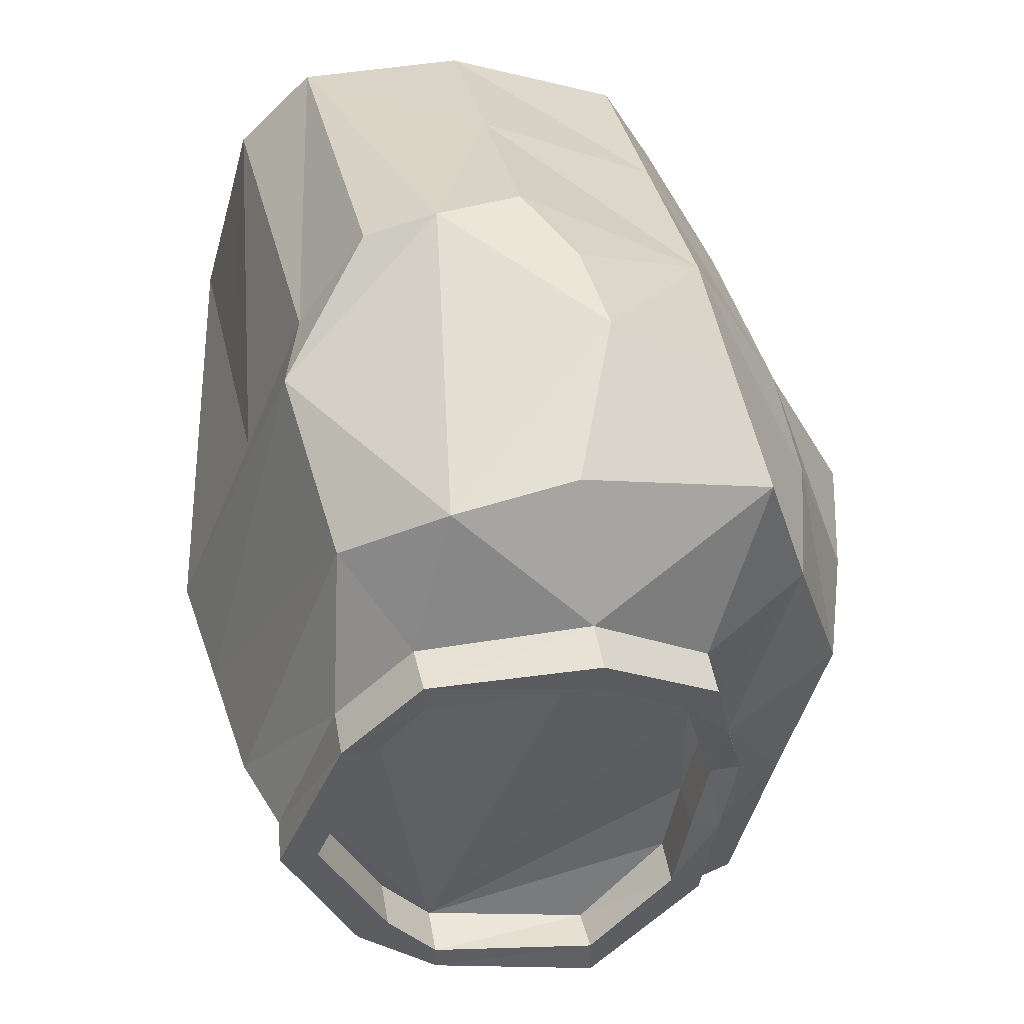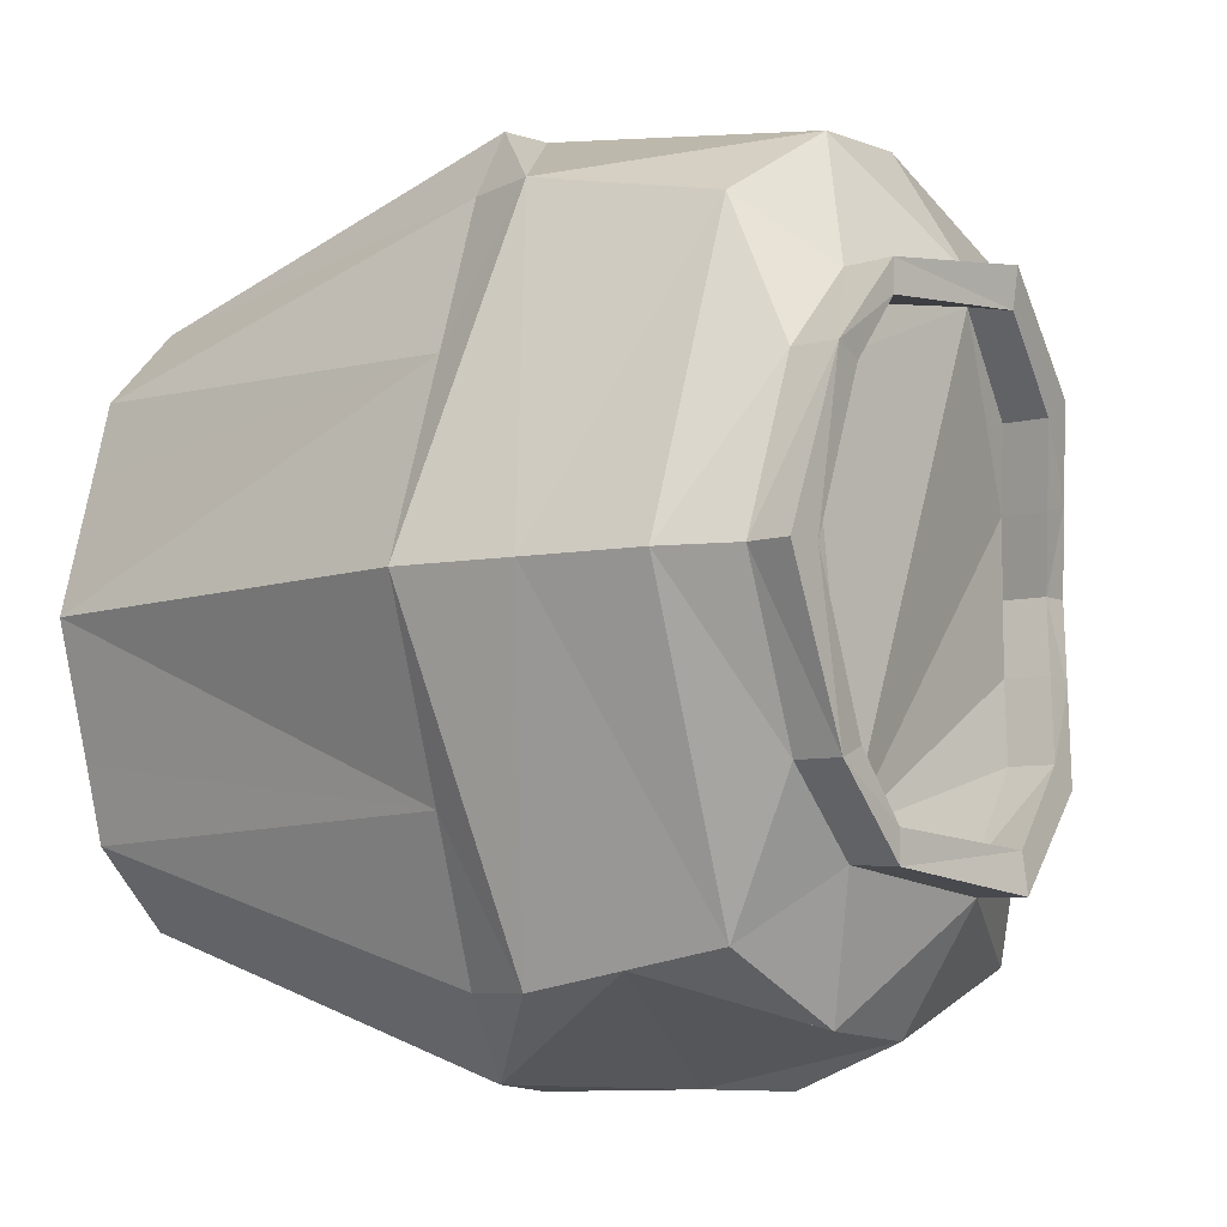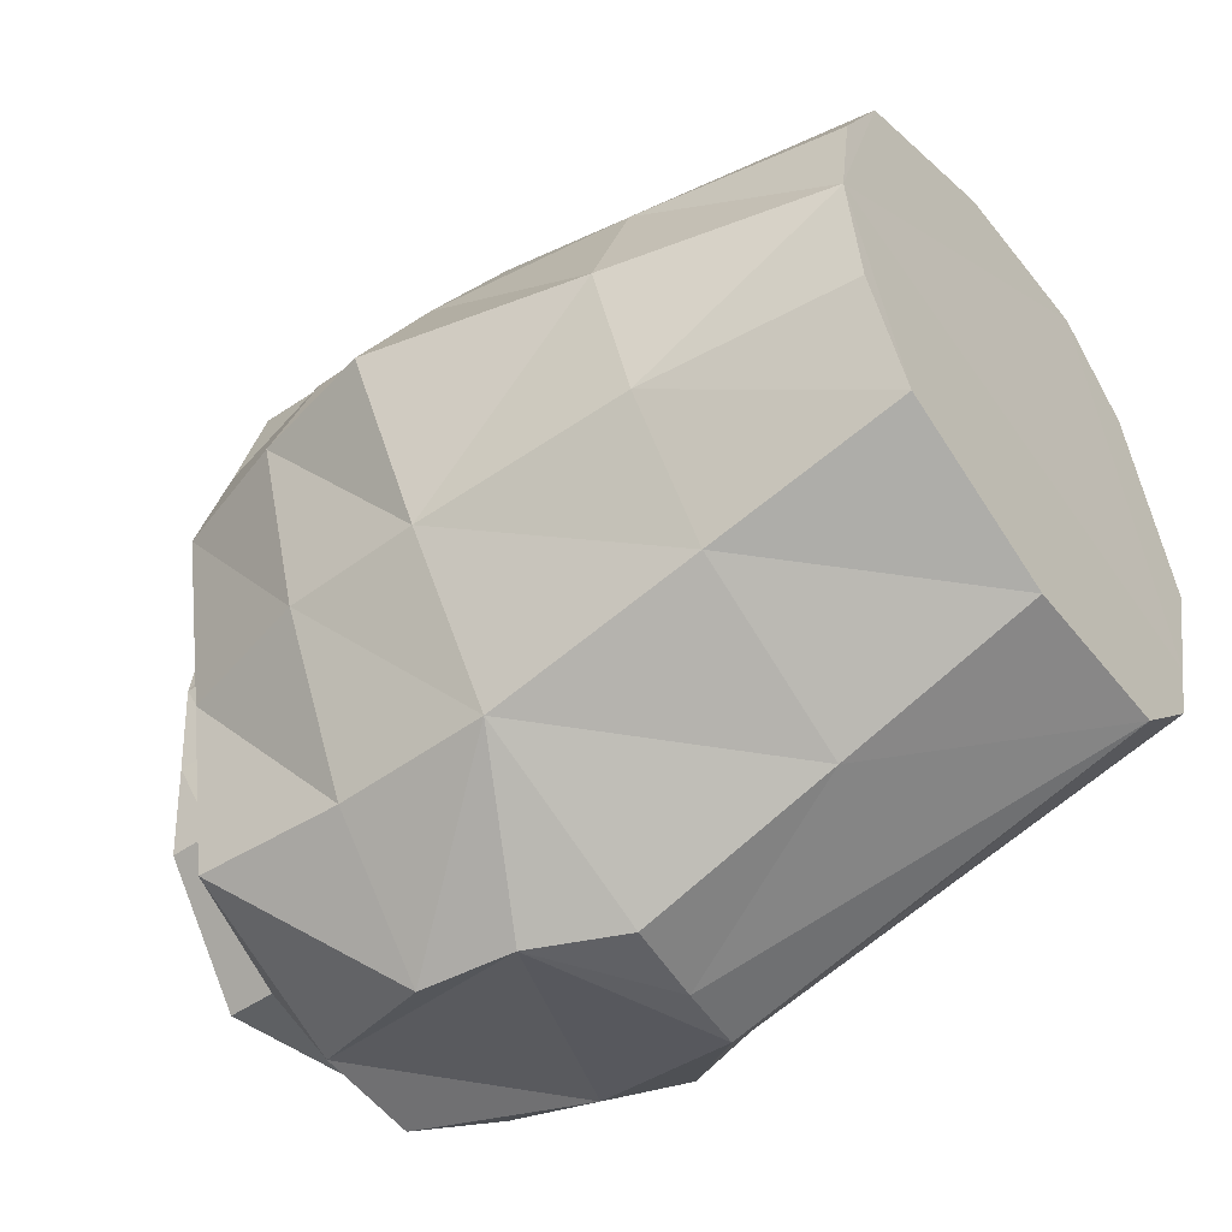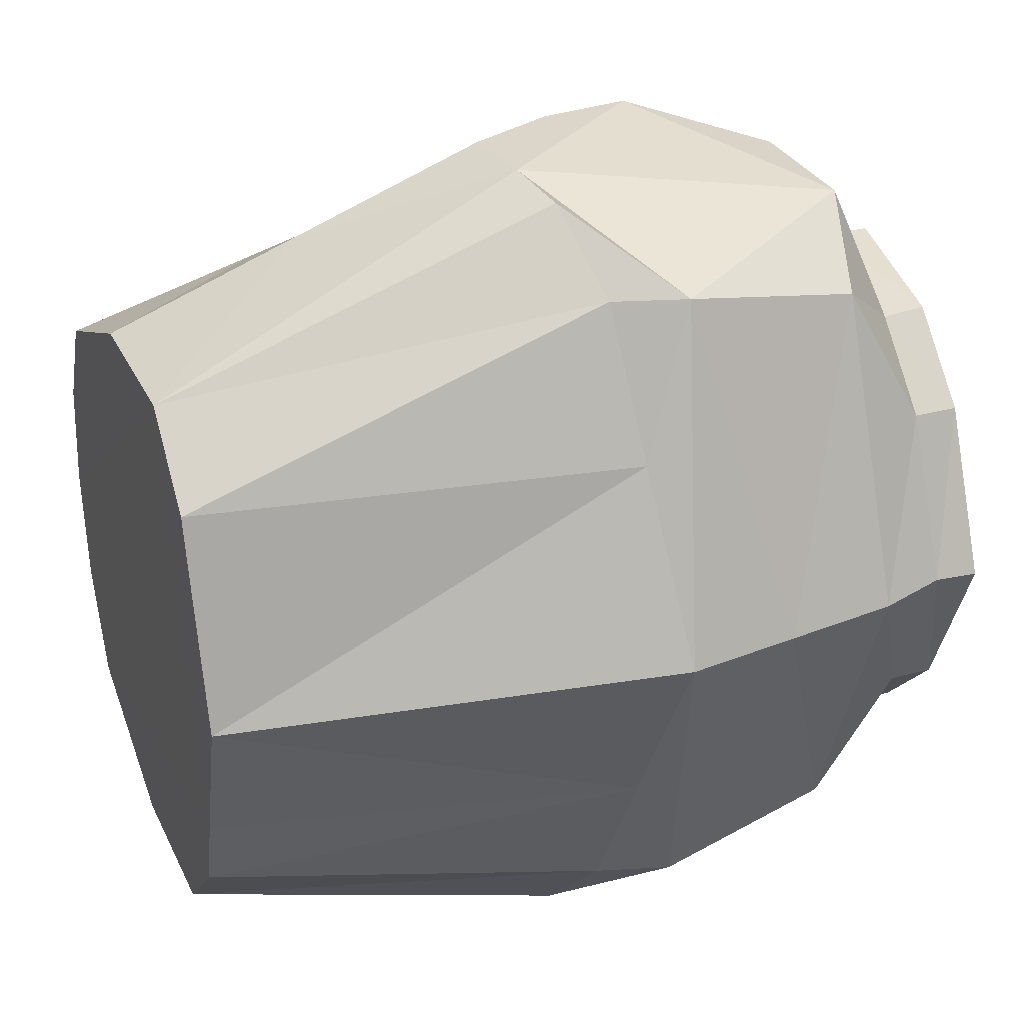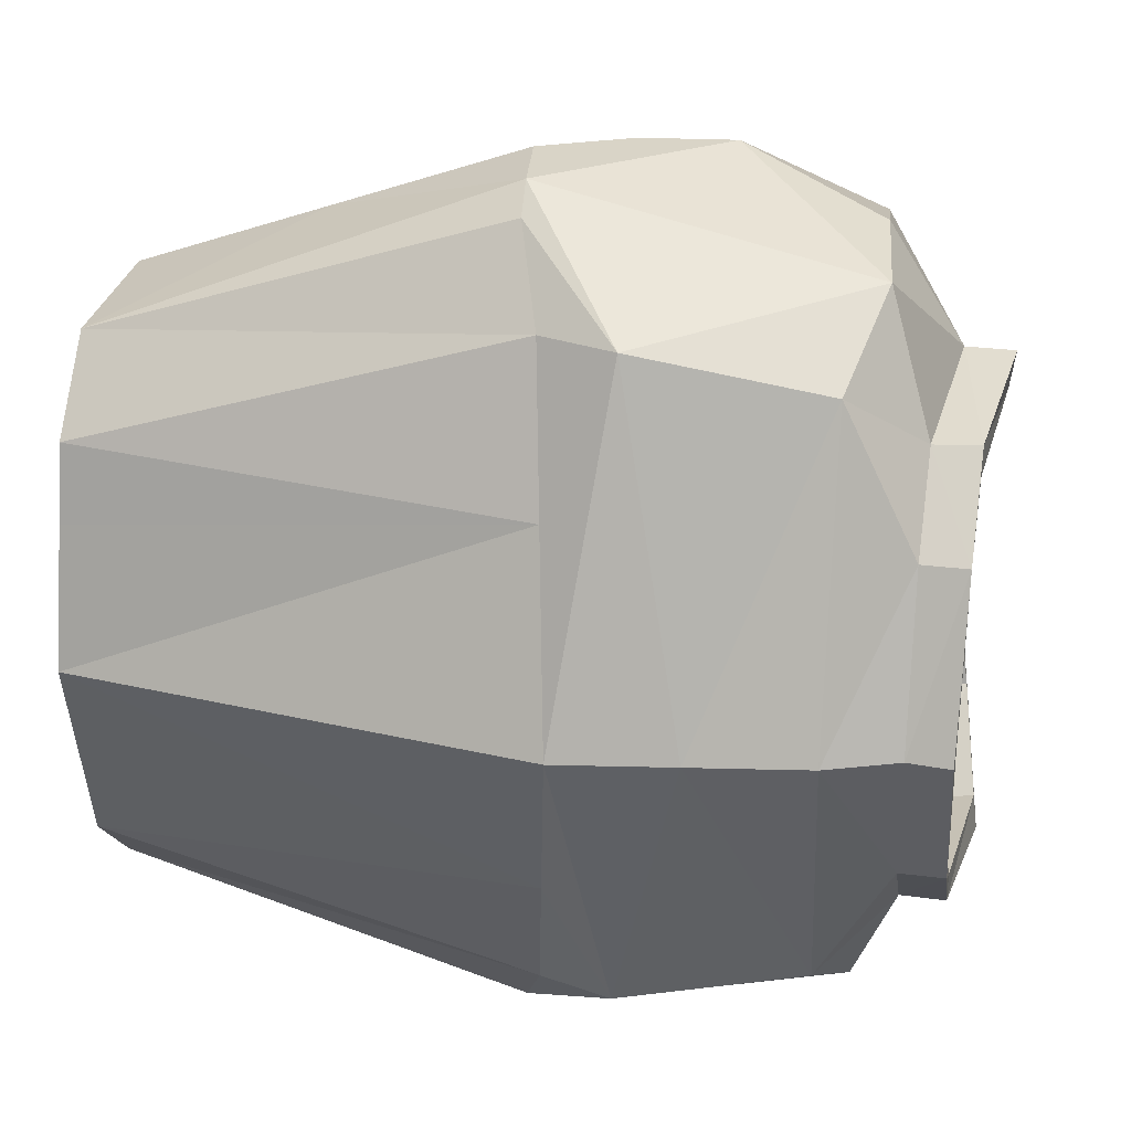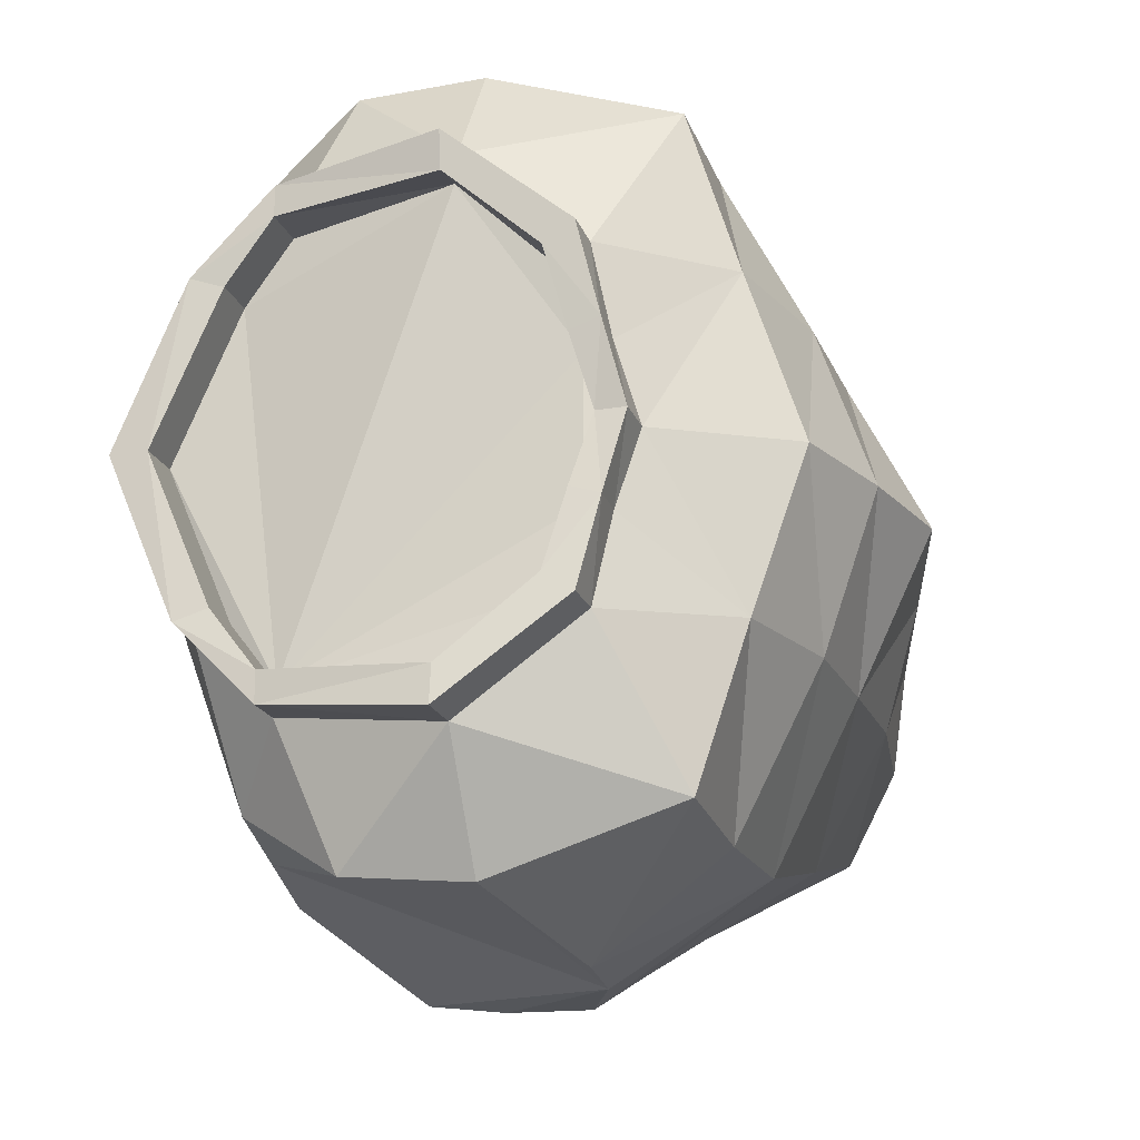
<metadata>
{"format":"obj","ext":"obj","renderer":"f3d","projection":"perspective","resolution":1024,"background":"white","views":[{"elev":49.2,"azim":169.9,"up":"+Z"},{"elev":-6.9,"azim":127.8,"up":"+Z"},{"elev":-50.4,"azim":-53.2,"up":"+Z"},{"elev":29.9,"azim":68.1,"up":"+Z"},{"elev":28.7,"azim":100.8,"up":"+Z"},{"elev":-20.0,"azim":-162.9,"up":"+Z"}]}
</metadata>
<code>
o 立方体.005
v 1.623 0.5786 -0.001937
v 1.204 -2.216 -0.001978
v 1.054 2.673 -0.001992
v 1.517 1.282 -0.001947
v -2.339 -0.9285 -0.002321
v -1.61 -2.216 -1.262
v -1.678 1.982 -1.908
v -1.661 0.2042 -1.906
v 0.1461 2.134 -2.213
v 0.335 0.2165 -2.502
v 0.4091 -2.216 -1.709
v -0.5948 0.09599 -2.551
v -0.5706 2.059 -2.274
v -0.5705 -2.216 -1.709
v 0.4091 2.401 -1.433
v -0.5706 2.505 -1.569
v -1.268 2.658 -1.011
v 0.3944 2.673 -1.447
v -0.5706 2.793 -1.569
v 0.7524 1.955 -1.813
v 0.7524 0.3768 -2.035
v 0.8678 -2.216 -1.242
v 0.8677 2.401 -0.9659
v 0.8677 2.673 -0.9659
v -0.9054 1.191 -2.551
v -0.1006 0.154 -2.551
v -0.8362 0.6311 -2.551
v 0.8915 0.8239 -2.035
v 0.6751 2.378 -0.9
v 0.6751 2.65 -0.9
v 0.3944 2.401 -1.262
v 0.3944 2.673 -1.262
v -0.5584 2.506 -1.394
v -0.5706 2.763 -1.343
v -1.091 2.388 -0.8912
v -1.091 2.658 -0.8912
v 0.822 1.389 -1.924
v -0.5826 -1.06 -2.13
v -2.162 1.08 -0.9503
v -1.657 1.096 -1.942
v -1.206 2.306 -0.4248
v -1.206 2.578 -0.4248
v -1.366 2.307 -0.4737
v -1.381 2.578 -0.4848
v -2.184 0.2771 -0.9325
v -1.959 1.883 -0.9681
v -1.921 -2.211 -0.6803
v 1.13 0.4643 -1.143
v 0.9849 -2.216 -0.8021
v -1.634 -1.049 -1.573
v -2.102 -0.9879 -0.7688
v -1.268 2.386 -1.011
v -2.022 -2.208 -0.002292
v -2.264 1.776 -0.002314
v -2.65 0.3318 -0.002352
v -1.495 2.226 -0.002239
v -1.495 2.498 -0.002239
v 1.41 1.986 -0.001957
v 1.252 2.416 -0.001973
v 1.276 2.673 -0.00197
v 1.054 2.401 -0.001992
v -1.321 2.498 -0.002222
v -2.486 1.063 -0.002336
v -1.61 -2.216 1.258
v -1.678 1.982 1.904
v -1.661 0.2042 1.902
v 0.1457 2.134 2.208
v 0.3345 0.2165 2.498
v 0.4087 -2.216 1.705
v -0.5953 0.09599 2.546
v -0.5711 2.059 2.27
v -0.5708 -2.216 1.705
v 0.4088 2.401 1.429
v -0.5709 2.505 1.565
v -1.268 2.658 1.007
v 0.3941 2.673 1.442
v -0.5709 2.793 1.565
v 0.7521 1.955 1.809
v 0.752 0.3768 2.031
v 0.8675 -2.216 1.238
v 0.8675 2.401 0.9618
v 0.8675 2.673 0.9618
v -0.9059 1.191 2.546
v -0.1011 0.154 2.546
v -0.8367 0.6311 2.546
v 0.8911 0.8239 2.031
v 0.6749 2.378 0.8959
v 0.6749 2.65 0.8959
v 0.3941 2.401 1.258
v 0.3941 2.673 1.258
v -0.5587 2.506 1.389
v -0.5709 2.763 1.339
v -1.092 2.388 0.8868
v -1.092 2.658 0.8868
v 0.8216 1.389 1.92
v -0.5831 -1.06 2.126
v -2.162 1.08 0.9457
v -1.658 1.096 1.937
v -1.206 2.306 0.4204
v -1.206 2.578 0.4204
v -1.366 2.307 0.4692
v -1.382 2.578 0.4803
v -2.184 0.2771 0.9279
v -1.959 1.883 0.9636
v -1.921 -2.211 0.6757
v -1.321 2.238 -0.002222
v 1.13 0.4643 1.139
v 0.9848 -2.216 0.7981
v -1.635 -1.049 1.568
v -2.102 -0.9879 0.7642
v -1.268 2.386 1.007
f 24 32 30
f 39 54 46
f 34 18 19
f 20 15 23
f 40 46 7
f 44 52 43
f 21 11 10
f 17 34 19
f 48 22 21
f 21 10 28
f 27 26 12
f 38 26 11
f 4 28 37
f 23 30 24
f 24 15 18
f 30 61 3
f 30 31 29
f 35 42 41
f 24 3 60
f 44 62 42
f 8 39 40
f 51 6 47
f 45 63 39
f 56 46 54
f 57 43 56
f 52 46 43
f 44 36 17
f 4 20 58
f 28 48 21
f 62 41 42
f 48 2 49
f 14 50 38
f 53 51 47
f 38 8 12
f 50 45 8
f 5 45 51
f 59 24 60
f 23 58 20
f 16 17 19
f 32 33 31
f 25 27 8
f 16 18 15
f 7 16 13
f 7 25 40
f 9 16 15
f 36 33 34
f 82 90 76
f 97 54 63
f 76 92 77
f 78 73 67
f 98 104 97
f 111 102 101
f 69 79 68
f 92 75 77
f 80 107 79
f 79 86 68
f 85 70 84
f 69 84 96
f 4 86 1
f 81 88 87
f 73 82 76
f 61 88 3
f 89 88 87
f 100 93 99
f 82 3 88
f 102 62 57
f 66 97 103
f 64 110 105
f 103 63 55
f 56 104 101
f 101 57 56
f 104 111 101
f 94 102 75
f 78 4 58
f 107 86 79
f 62 99 106
f 2 107 108
f 72 109 64
f 110 53 105
f 96 66 109
f 109 103 110
f 103 5 110
f 59 82 81
f 58 81 78
f 75 74 77
f 90 91 92
f 66 85 83
f 74 76 77
f 65 74 111
f 83 65 98
f 67 74 71
f 91 94 92
f 49 69 53
f 37 27 13
f 67 84 86
f 31 99 91
f 24 18 32
f 39 63 54
f 34 32 18
f 20 9 15
f 40 39 46
f 44 17 52
f 21 22 11
f 17 36 34
f 48 49 22
f 11 14 38
f 38 12 26
f 26 10 11
f 4 1 28
f 23 29 30
f 24 23 15
f 30 29 61
f 30 32 31
f 35 36 42
f 24 30 3
f 44 57 62
f 8 45 39
f 51 50 6
f 45 55 63
f 56 43 46
f 57 44 43
f 52 7 46
f 44 42 36
f 4 37 20
f 28 1 48
f 62 106 41
f 48 1 2
f 14 6 50
f 53 5 51
f 38 50 8
f 50 51 45
f 5 55 45
f 59 23 24
f 23 59 58
f 16 52 17
f 32 34 33
f 8 40 25
f 27 12 8
f 16 19 18
f 7 52 16
f 7 13 25
f 9 13 16
f 36 35 33
f 82 88 90
f 97 104 54
f 76 90 92
f 78 81 73
f 98 65 104
f 111 75 102
f 69 80 79
f 92 94 75
f 80 108 107
f 96 72 69
f 69 68 84
f 84 70 96
f 4 95 86
f 81 82 88
f 73 81 82
f 61 87 88
f 89 90 88
f 100 94 93
f 82 60 3
f 102 100 62
f 66 98 97
f 64 109 110
f 103 97 63
f 56 54 104
f 101 102 57
f 104 65 111
f 94 100 102
f 78 95 4
f 107 1 86
f 62 100 99
f 2 1 107
f 72 96 109
f 110 5 53
f 96 70 66
f 109 66 103
f 103 55 5
f 59 60 82
f 58 59 81
f 75 111 74
f 90 89 91
f 83 98 66
f 66 70 85
f 74 73 76
f 65 71 74
f 83 71 65
f 67 73 74
f 91 93 94
f 6 14 11
f 11 22 49
f 49 2 108
f 108 80 69
f 69 72 64
f 64 105 53
f 53 47 6
f 6 11 49
f 49 108 69
f 69 64 53
f 53 6 49
f 9 20 37
f 37 28 10
f 10 26 27
f 27 25 13
f 13 9 37
f 37 10 27
f 95 78 67
f 67 71 83
f 83 85 84
f 84 68 86
f 86 95 67
f 67 83 84
f 61 29 31
f 31 33 35
f 41 106 99
f 31 35 41
f 87 61 31
f 91 89 87
f 99 93 91
f 31 41 99
f 91 87 31
l 89 73
l 31 15

</code>
